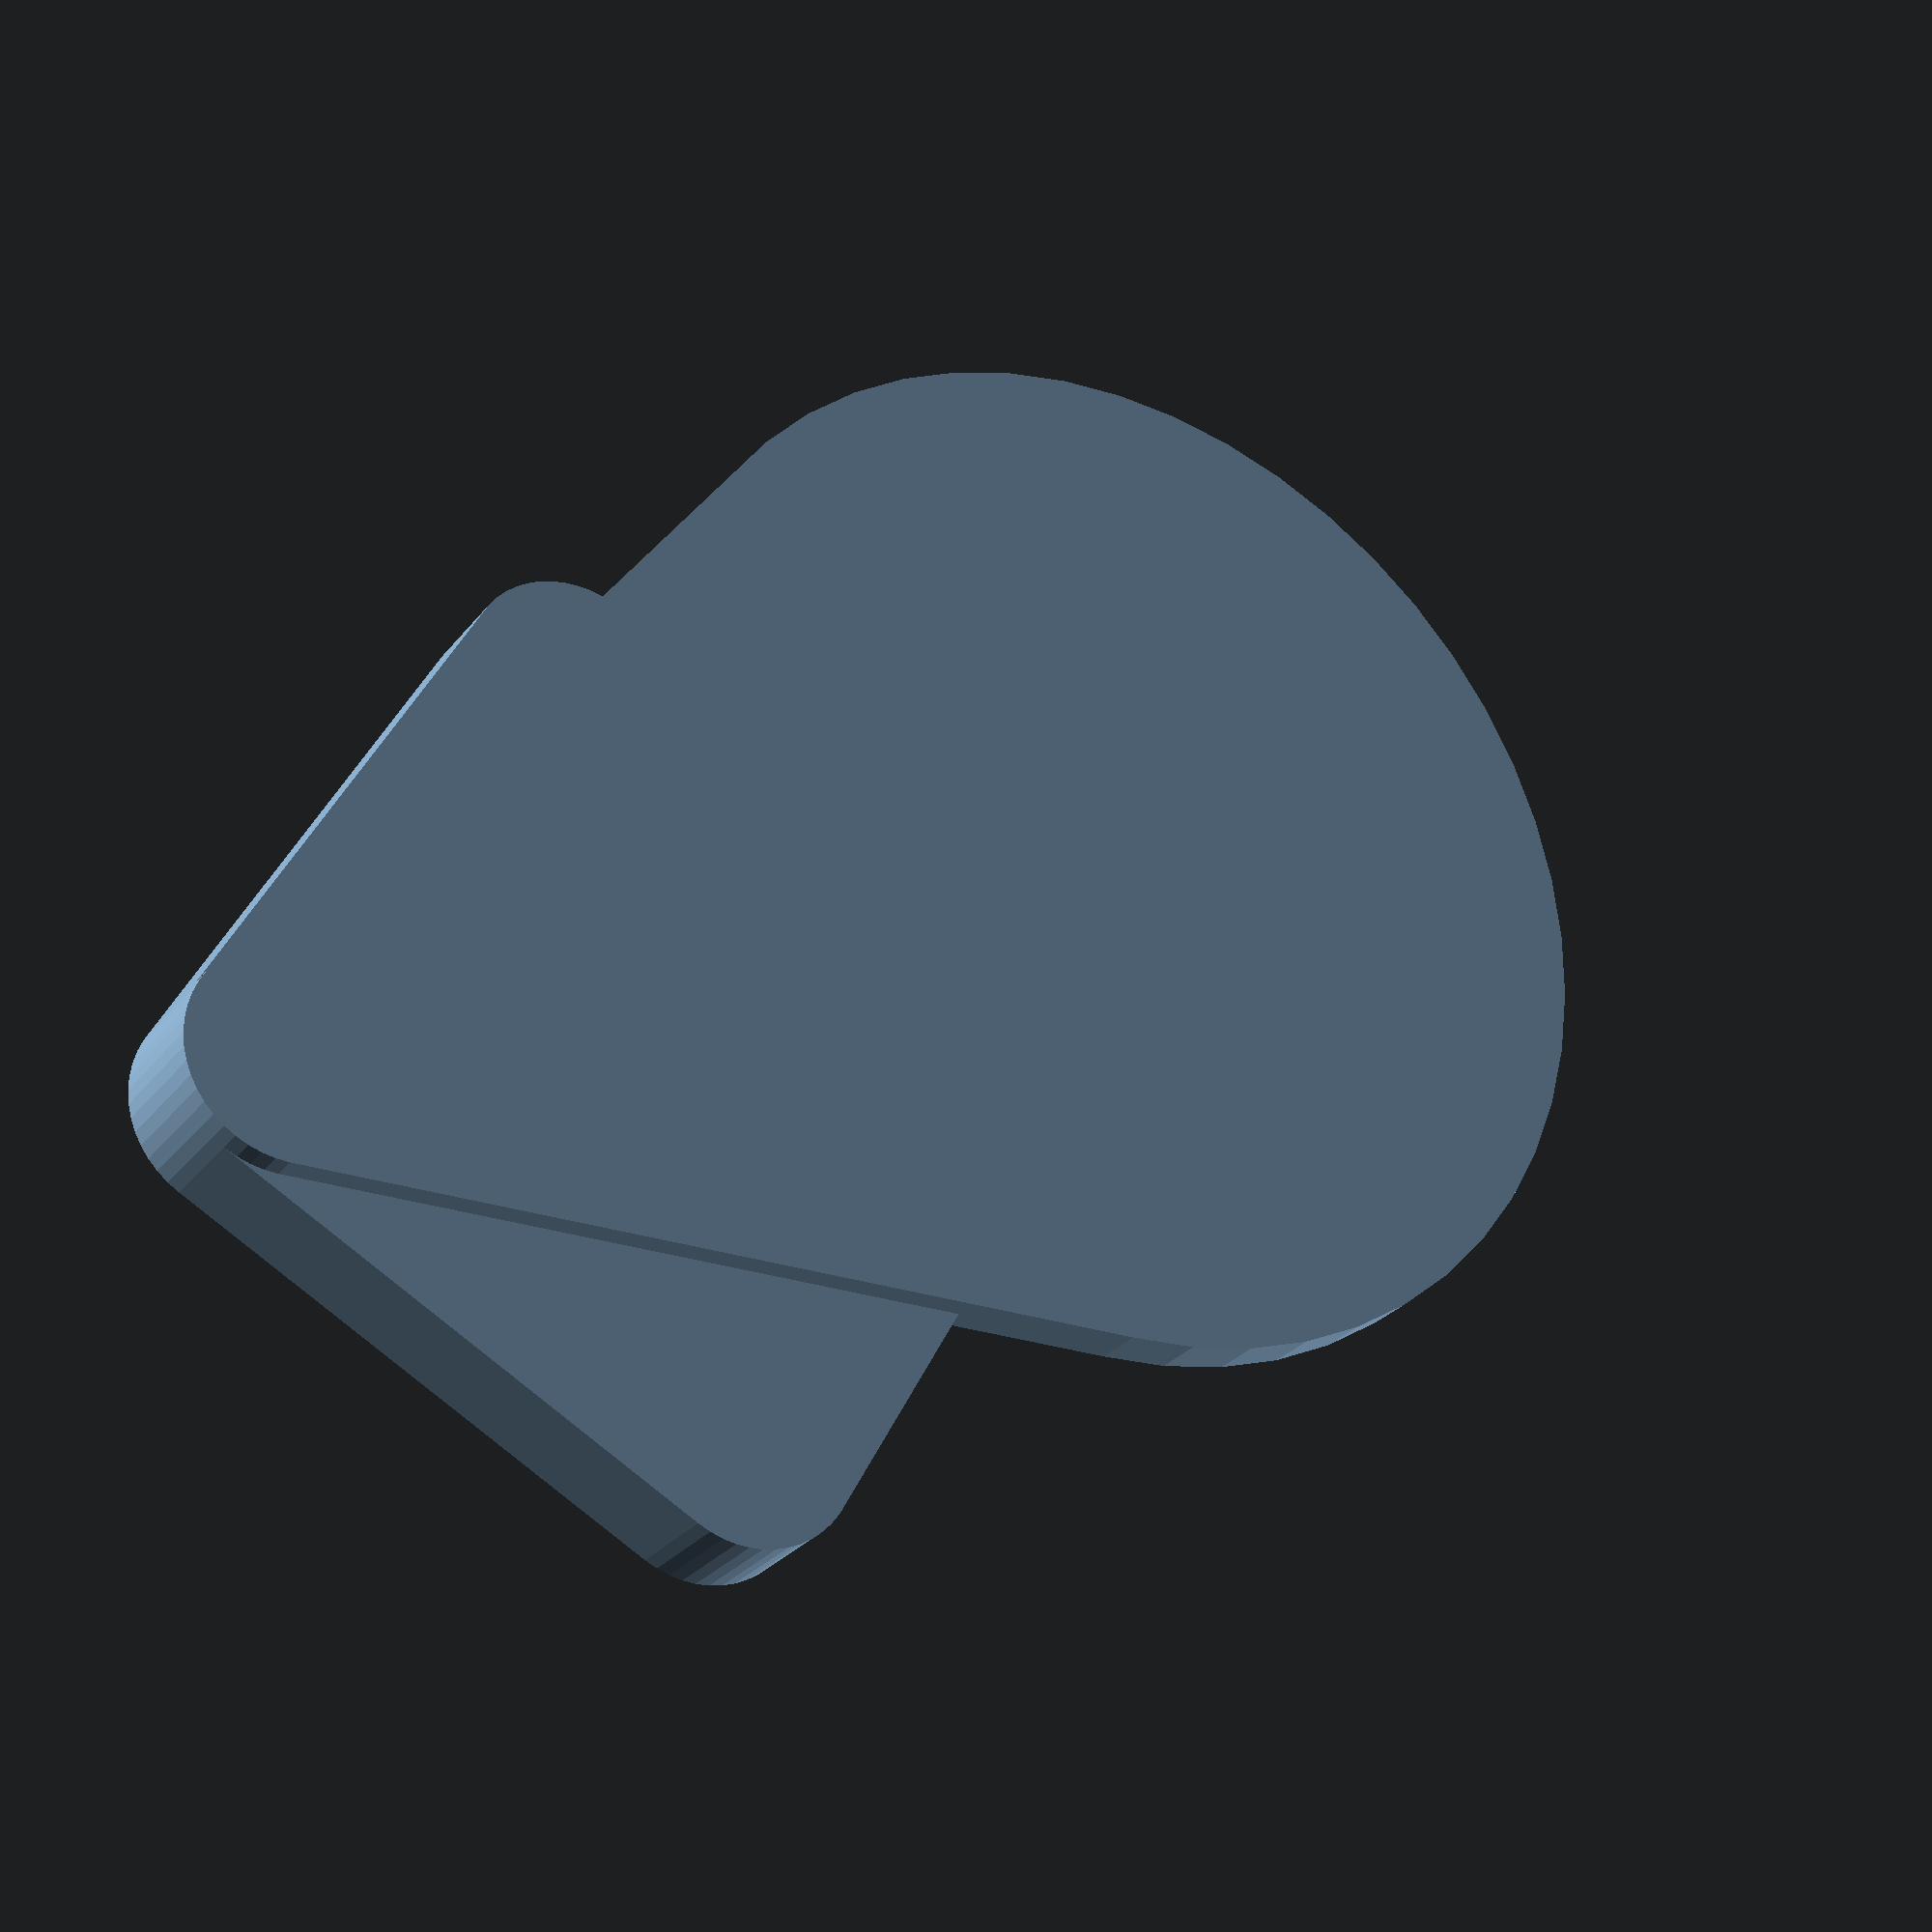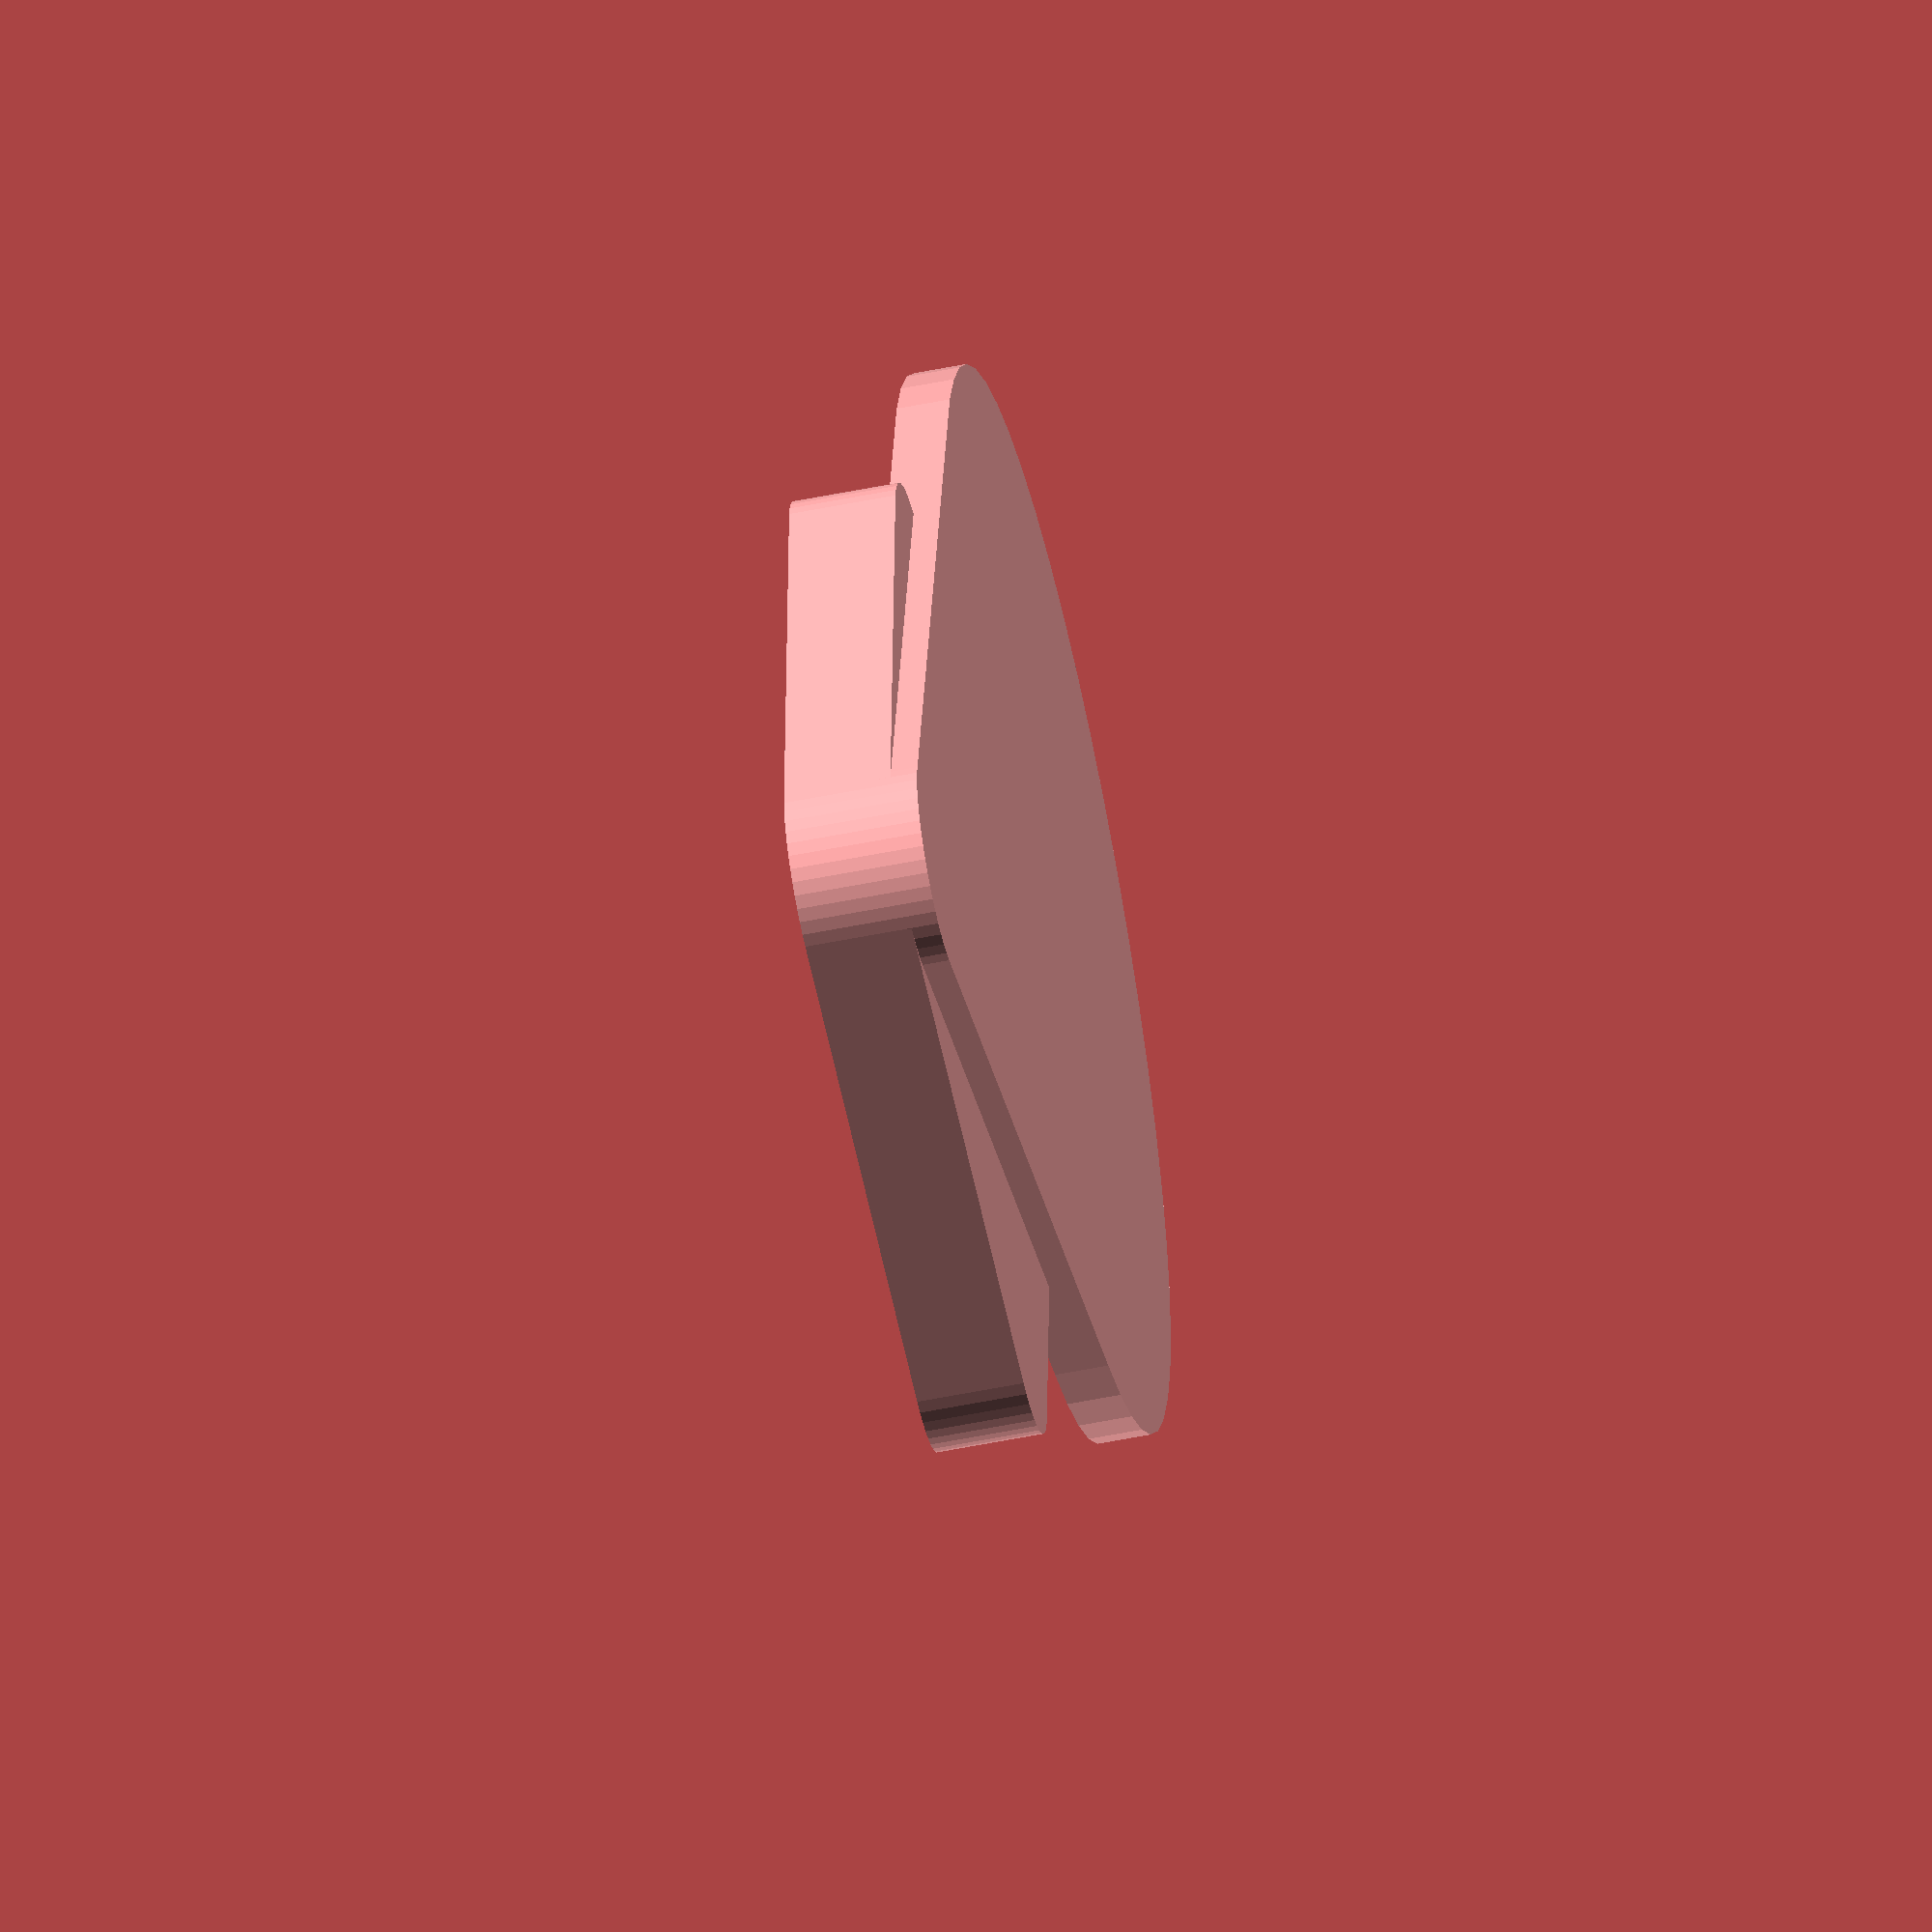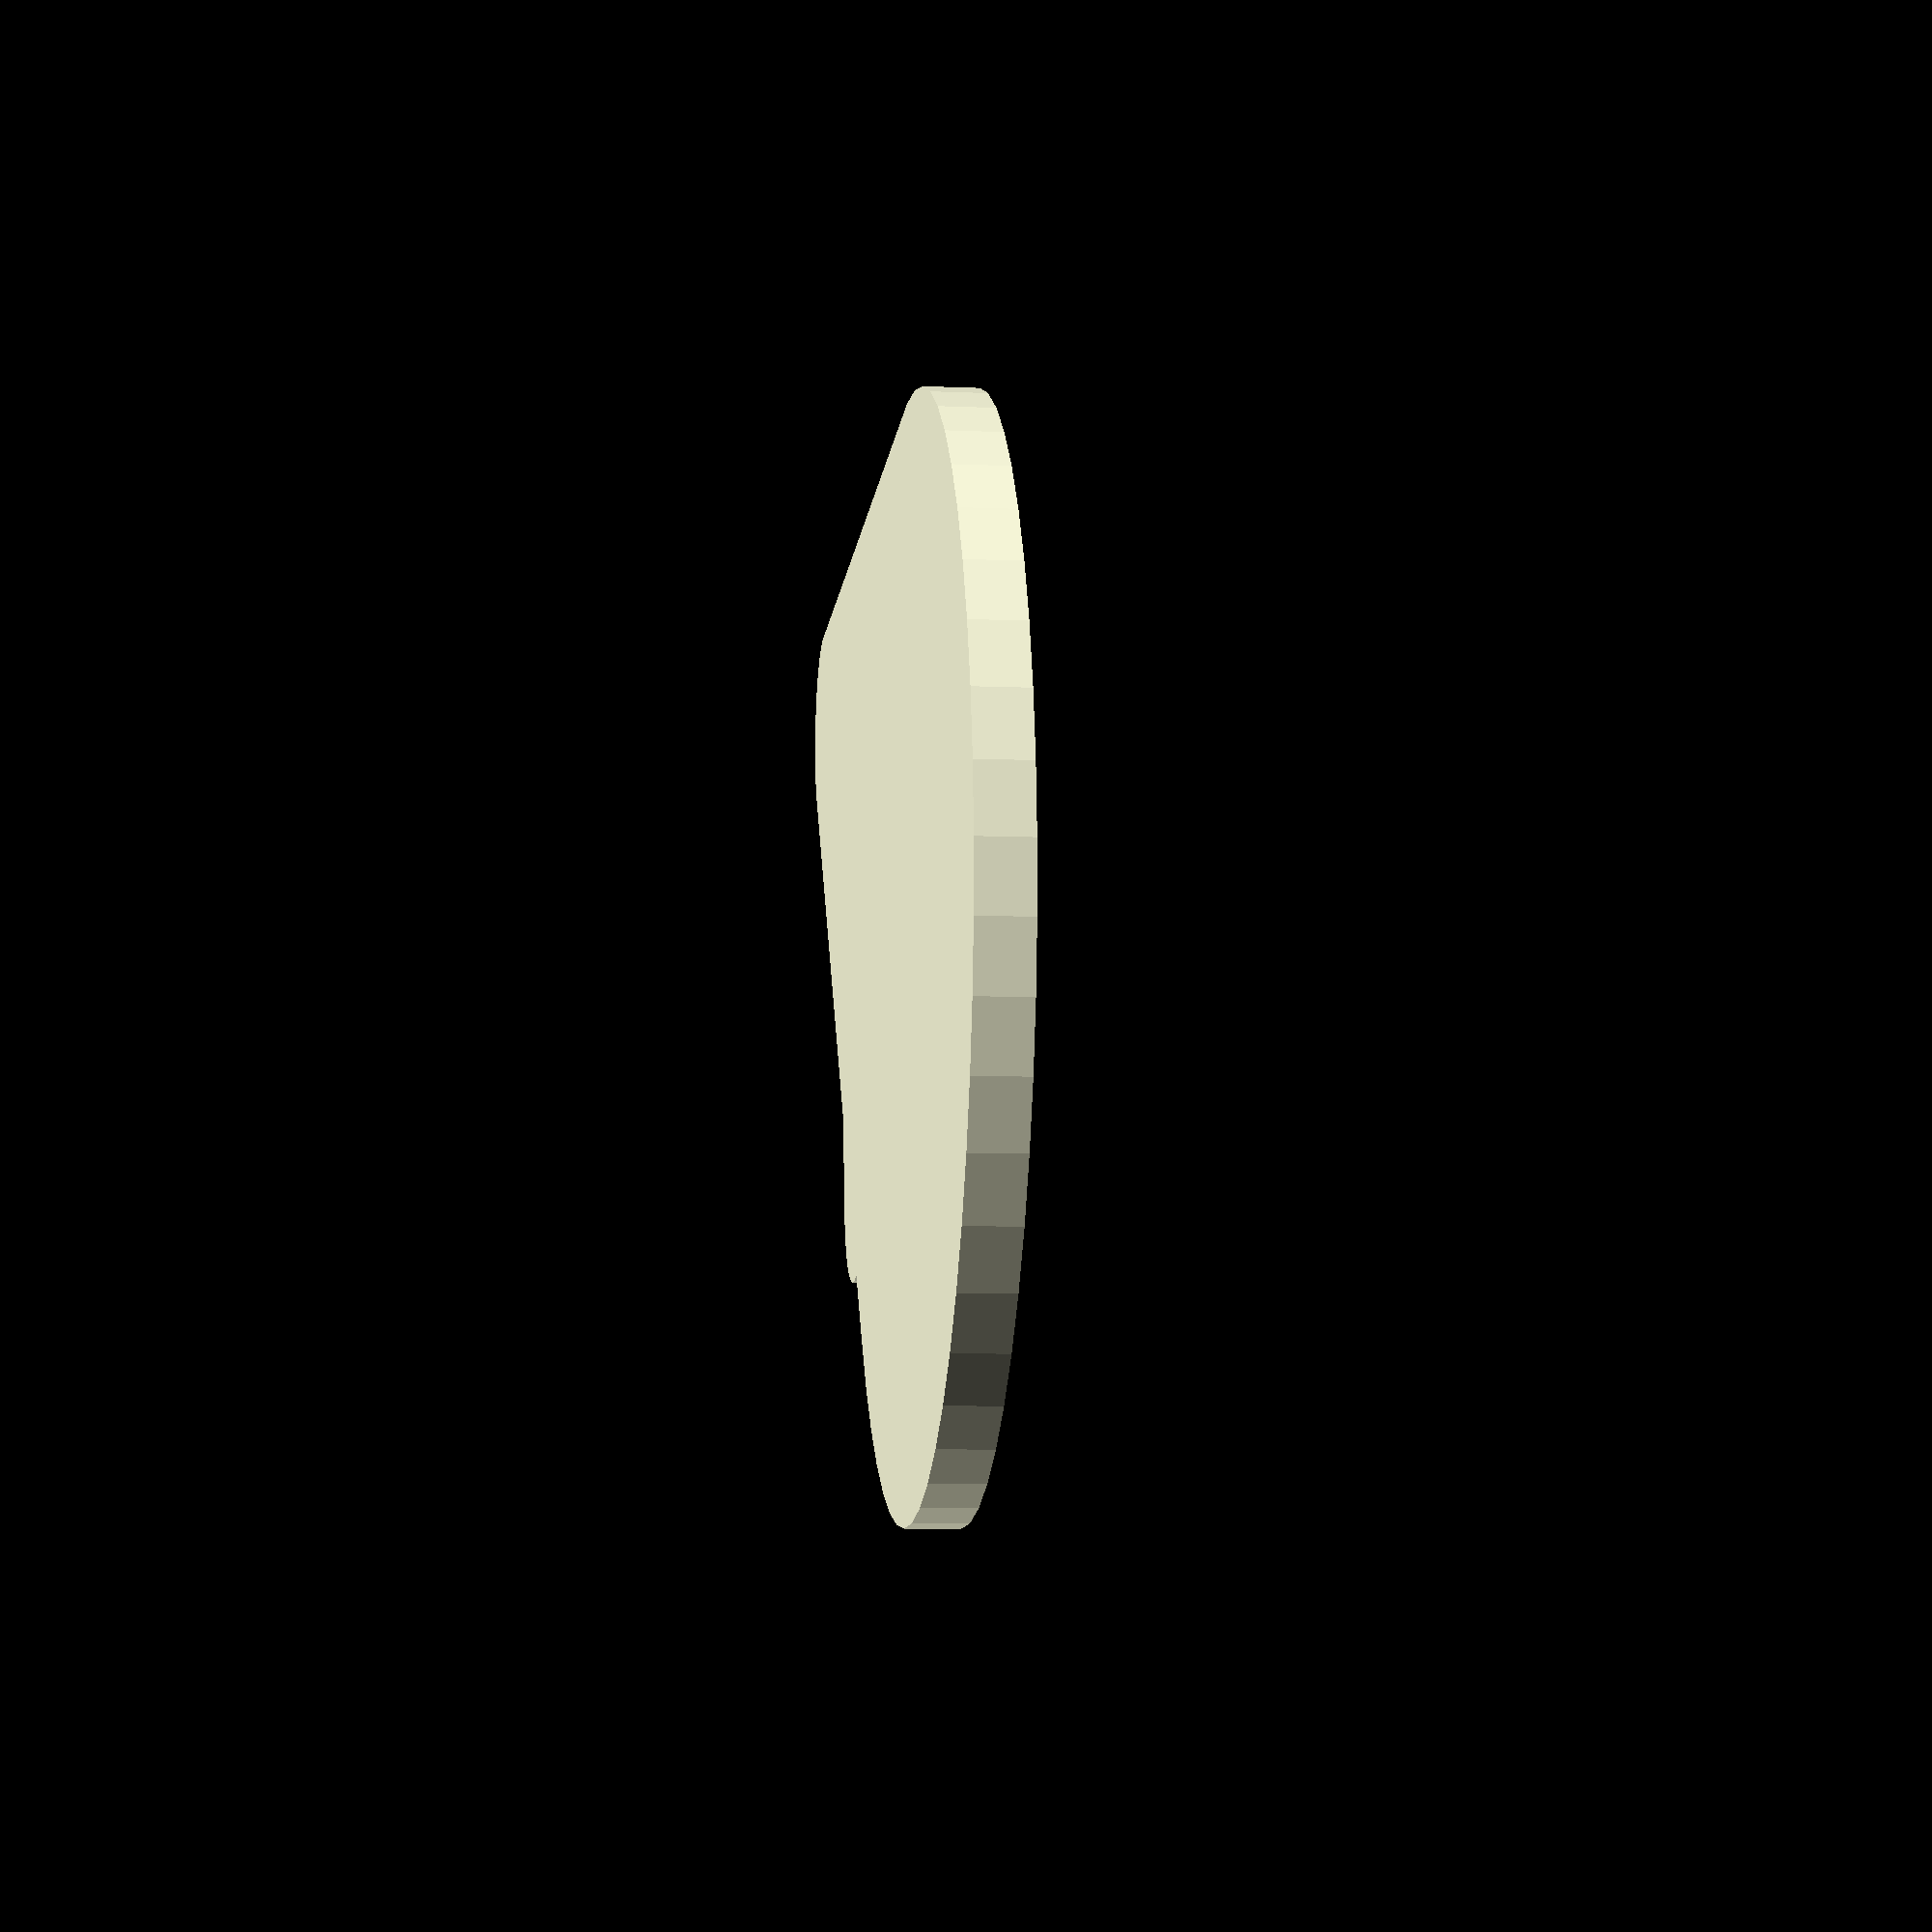
<openscad>
$fn=50;
minkowski()
{
 cube([10,10,1]);
 cylinder(r=2,h=1);
}

hull() {
   translate([15,10,0]) circle(10);
   circle(2);
}

</openscad>
<views>
elev=207.4 azim=61.0 roll=29.5 proj=p view=wireframe
elev=236.2 azim=87.4 roll=78.1 proj=o view=solid
elev=187.9 azim=10.2 roll=276.8 proj=p view=solid
</views>
